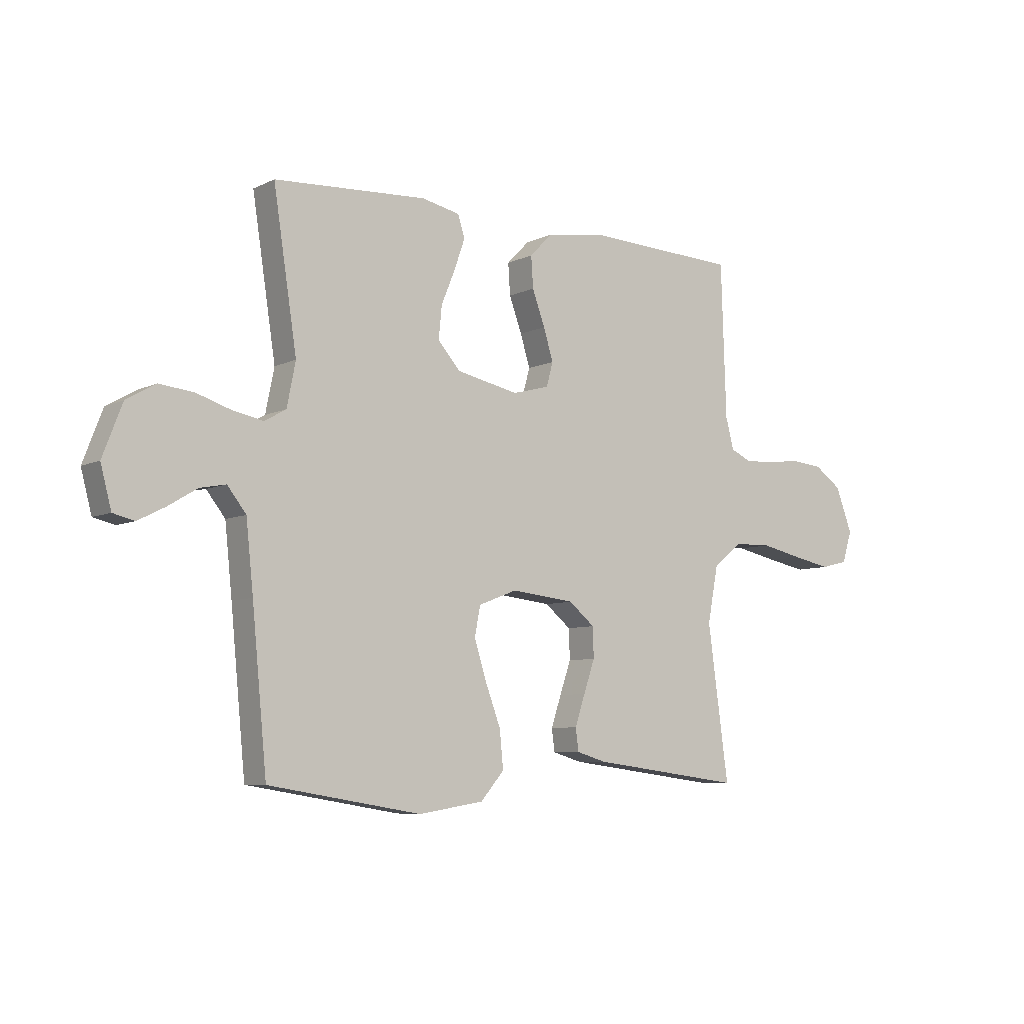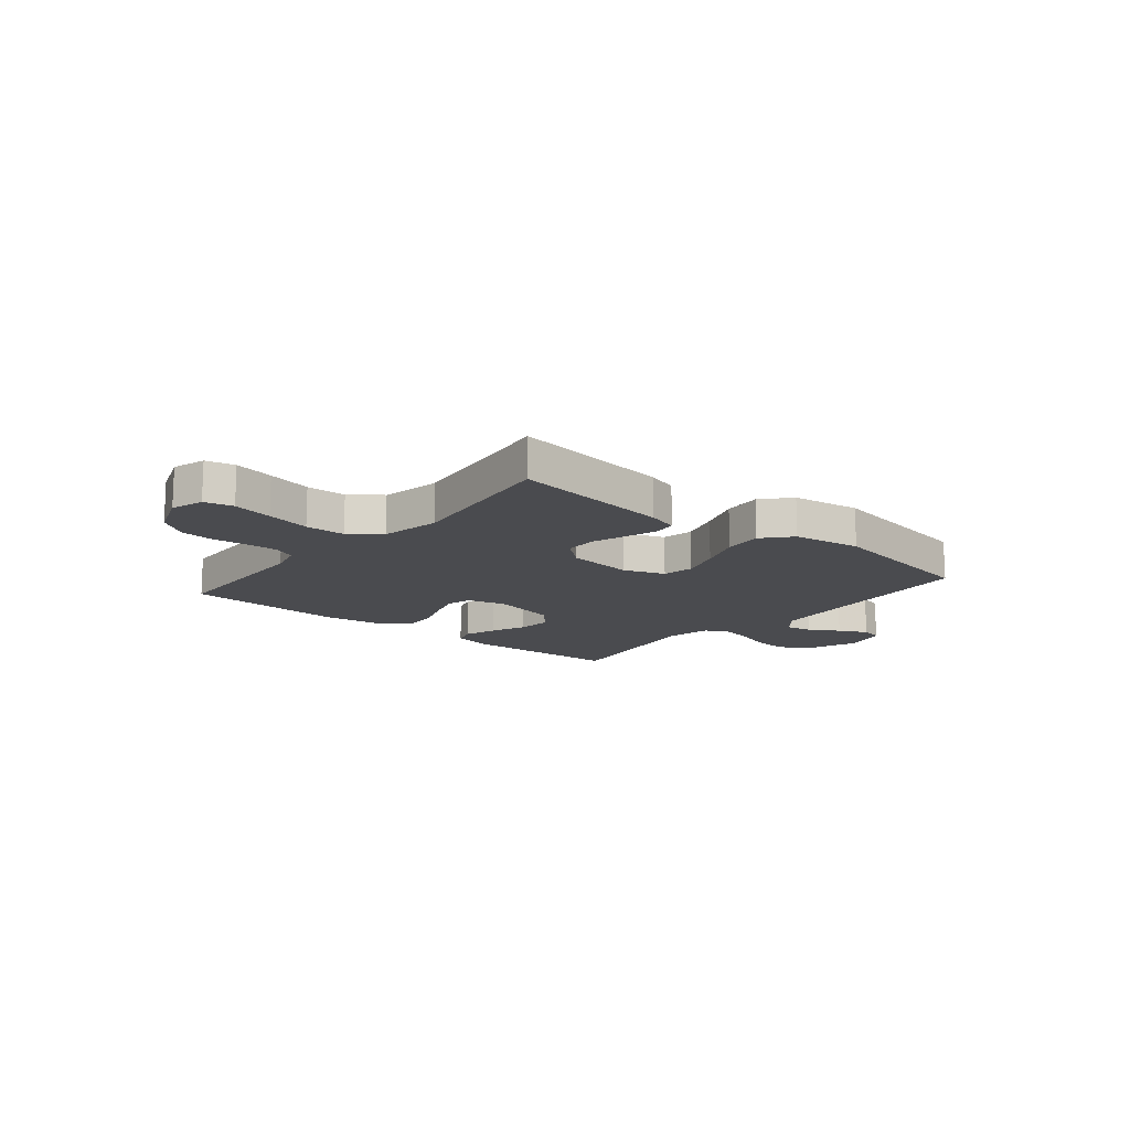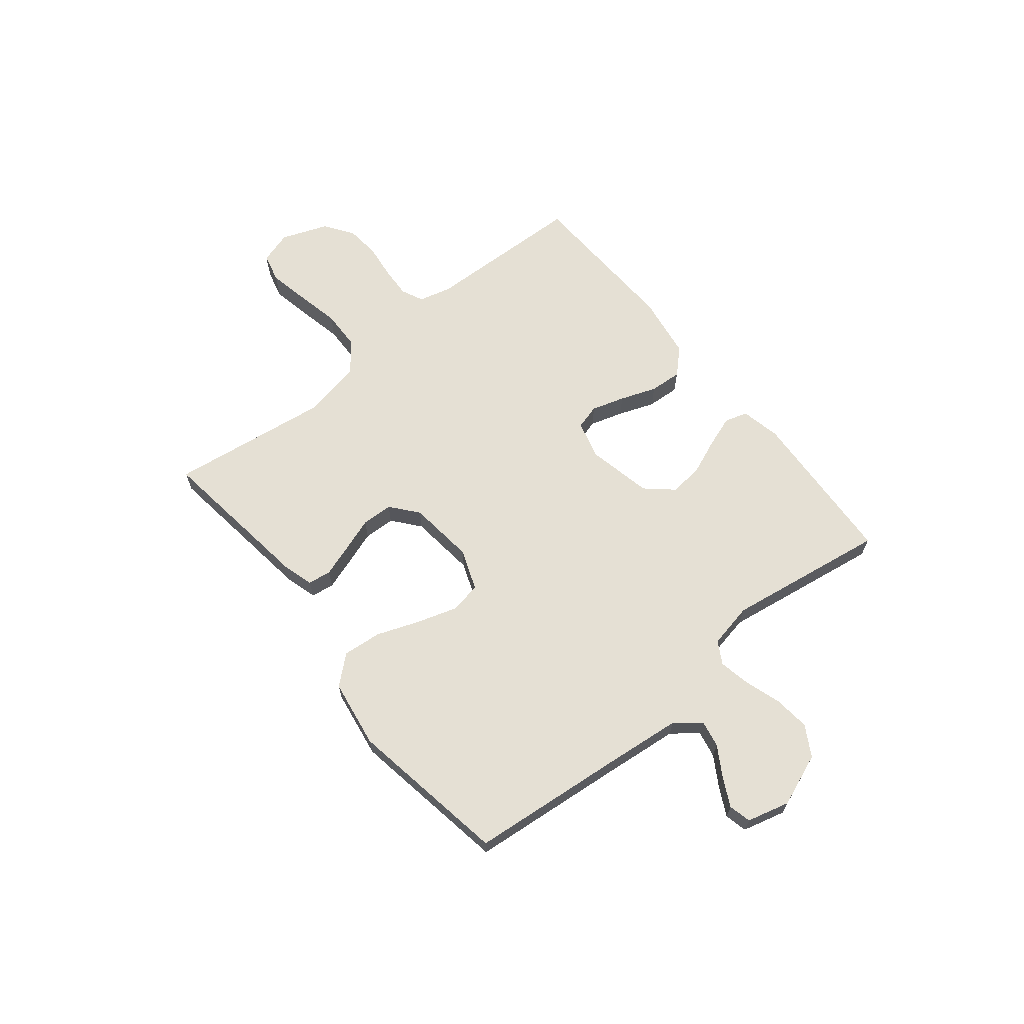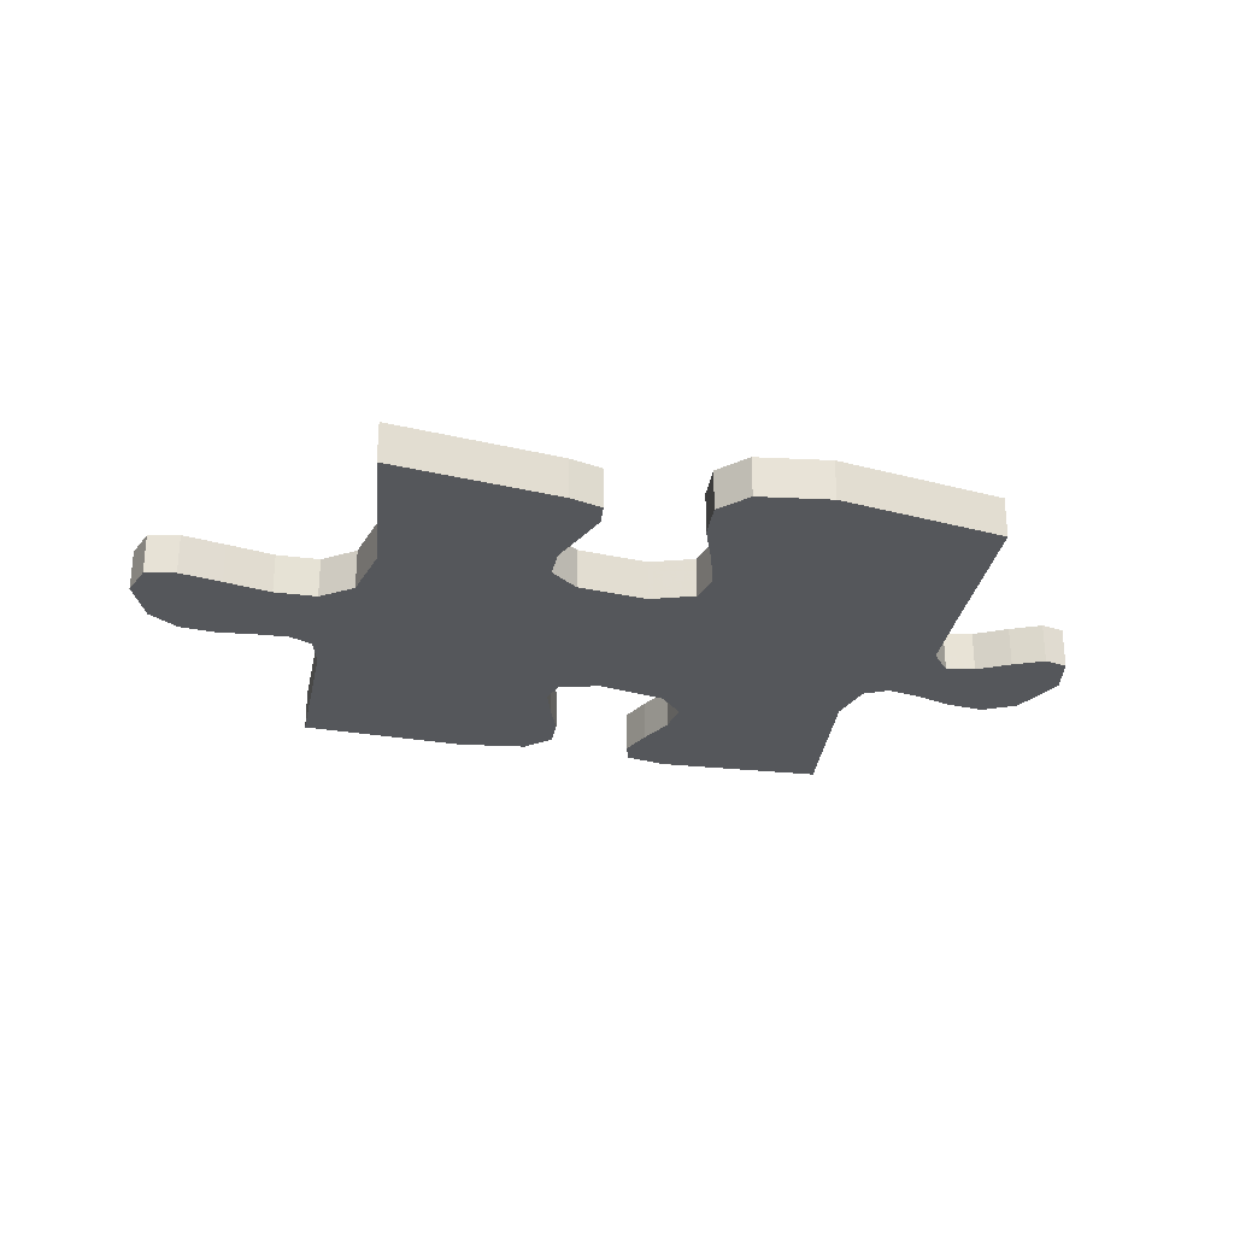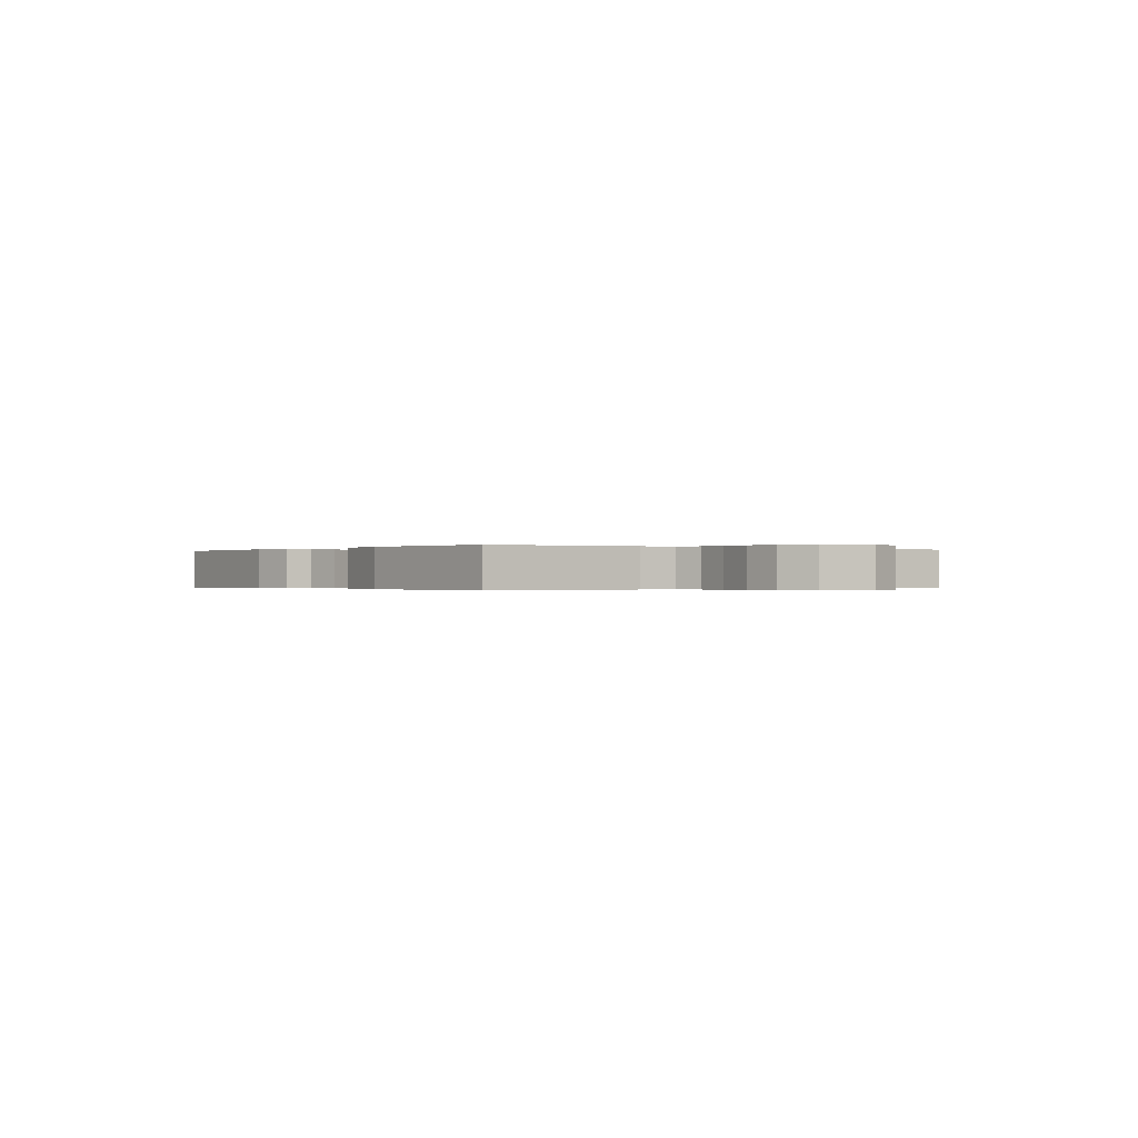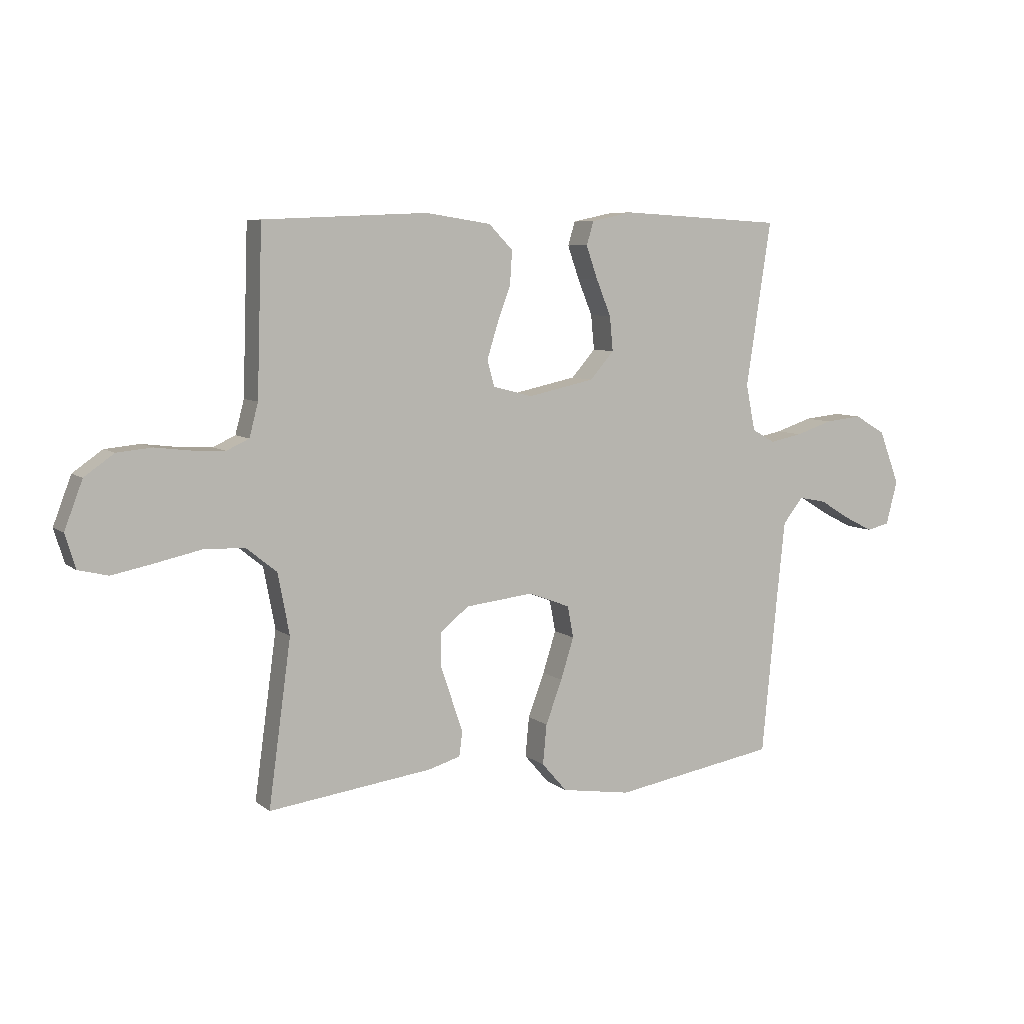
<metadata>
{"format":"obj","ext":"obj","renderer":"f3d","projection":"perspective","resolution":1024,"background":"white","views":[{"elev":-7.0,"azim":-36.7,"up":"+Z"},{"elev":-14.3,"azim":140.1,"up":"+Y"},{"elev":65.7,"azim":-128.9,"up":"+Y"},{"elev":-26.7,"azim":166.7,"up":"+Y"},{"elev":-0.2,"azim":53.8,"up":"+Y"},{"elev":7.1,"azim":153.3,"up":"+Z"}]}
</metadata>
<code>
v -0.5 0.07 -0.5
v -0.529 0.07 -0.2
v -0.543 0.07 -0.066
v -0.58 0.07 -0.019
v -0.631 0.07 -0.029
v -0.687 0.07 -0.063
v -0.74 0.07 -0.09
v -0.782 0.07 -0.08
v -0.803 0.07 0
v -0.765 0.07 0.099
v -0.708 0.07 0.132
v -0.641 0.07 0.125
v -0.573 0.07 0.103
v -0.513 0.07 0.091
v -0.471 0.07 0.115
v -0.454 0.07 0.2
v -0.5 0.07 0.5
v -0.2 0.07 0.517
v -0.125 0.07 0.501
v -0.112 0.07 0.458
v -0.133 0.07 0.398
v -0.16 0.07 0.332
v -0.166 0.07 0.269
v -0.122 0.07 0.219
v 0 0.07 0.193
v 0.072 0.07 0.212
v 0.085 0.07 0.259
v 0.066 0.07 0.321
v 0.041 0.07 0.389
v 0.037 0.07 0.45
v 0.081 0.07 0.495
v 0.2 0.07 0.513
v 0.5 0.07 0.5
v 0.51 0.07 0.2
v 0.526 0.07 0.139
v 0.567 0.07 0.12
v 0.626 0.07 0.123
v 0.691 0.07 0.131
v 0.755 0.07 0.125
v 0.809 0.07 0.087
v 0.842 0.07 0
v 0.823 0.07 -0.062
v 0.769 0.07 -0.075
v 0.694 0.07 -0.06
v 0.611 0.07 -0.042
v 0.536 0.07 -0.044
v 0.48 0.07 -0.089
v 0.459 0.07 -0.2
v 0.5 0.07 -0.5
v 0.2 0.07 -0.461
v 0.142 0.07 -0.444
v 0.136 0.07 -0.4
v 0.156 0.07 -0.34
v 0.178 0.07 -0.276
v 0.176 0.07 -0.217
v 0.125 0.07 -0.175
v 0 0.07 -0.161
v -0.076 0.07 -0.19
v -0.087 0.07 -0.248
v -0.063 0.07 -0.324
v -0.033 0.07 -0.404
v -0.026 0.07 -0.477
v -0.072 0.07 -0.53
v -0.2 0.07 -0.55
v -0.5 0 -0.5
v -0.529 0 -0.2
v -0.543 0 -0.066
v -0.58 0 -0.019
v -0.631 0 -0.029
v -0.687 0 -0.063
v -0.74 0 -0.09
v -0.782 0 -0.08
v -0.803 0 0
v -0.765 0 0.099
v -0.708 0 0.132
v -0.641 0 0.125
v -0.573 0 0.103
v -0.513 0 0.091
v -0.471 0 0.115
v -0.454 0 0.2
v -0.5 0 0.5
v -0.2 0 0.517
v -0.125 0 0.501
v -0.112 0 0.458
v -0.133 0 0.398
v -0.16 0 0.332
v -0.166 0 0.269
v -0.122 0 0.219
v 0 0 0.193
v 0.072 0 0.212
v 0.085 0 0.259
v 0.066 0 0.321
v 0.041 0 0.389
v 0.037 0 0.45
v 0.081 0 0.495
v 0.2 0 0.513
v 0.5 0 0.5
v 0.51 0 0.2
v 0.526 0 0.139
v 0.567 0 0.12
v 0.626 0 0.123
v 0.691 0 0.131
v 0.755 0 0.125
v 0.809 0 0.087
v 0.842 0 0
v 0.823 0 -0.062
v 0.769 0 -0.075
v 0.694 0 -0.06
v 0.611 0 -0.042
v 0.536 0 -0.044
v 0.48 0 -0.089
v 0.459 0 -0.2
v 0.5 0 -0.5
v 0.2 0 -0.461
v 0.142 0 -0.444
v 0.136 0 -0.4
v 0.156 0 -0.34
v 0.178 0 -0.276
v 0.176 0 -0.217
v 0.125 0 -0.175
v 0 0 -0.161
v -0.076 0 -0.19
v -0.087 0 -0.248
v -0.063 0 -0.324
v -0.033 0 -0.404
v -0.026 0 -0.477
v -0.072 0 -0.53
v -0.2 0 -0.55
f 64 1 2
f 63 64 2
f 62 63 2
f 61 62 2
f 60 61 2
f 59 60 2 3
f 58 59 3 4
f 57 58 4
f 56 57 4
f 52 53 54
f 51 52 54
f 50 51 54
f 49 50 54
f 48 49 54
f 47 48 54 55
f 46 47 55 56
f 43 44 45
f 42 43 45
f 41 42 45
f 40 41 45
f 39 40 45
f 38 39 45
f 37 38 45
f 36 37 45 46
f 46 56 4
f 36 46 4
f 35 36 4
f 32 33 34
f 31 32 34
f 30 31 34
f 29 30 34
f 28 29 34
f 27 28 34 35
f 20 21 22
f 19 20 22
f 18 19 22
f 17 18 22
f 16 17 22
f 15 16 22 23
f 14 15 23 24
f 11 12 13
f 10 11 13
f 9 10 13
f 8 9 13
f 7 8 13
f 6 7 13
f 5 6 13
f 4 5 13 14
f 26 27 35
f 25 26 35 4
f 4 14 24 25
f 66 65 128
f 66 128 127
f 66 127 126
f 66 126 125
f 66 125 124
f 67 66 124 123
f 68 67 123 122
f 68 122 121
f 68 121 120
f 118 117 116
f 118 116 115
f 118 115 114
f 118 114 113
f 118 113 112
f 119 118 112 111
f 120 119 111 110
f 109 108 107
f 109 107 106
f 109 106 105
f 109 105 104
f 109 104 103
f 109 103 102
f 109 102 101
f 110 109 101 100
f 68 120 110
f 68 110 100
f 68 100 99
f 98 97 96
f 98 96 95
f 98 95 94
f 98 94 93
f 98 93 92
f 99 98 92 91
f 86 85 84
f 86 84 83
f 86 83 82
f 86 82 81
f 86 81 80
f 87 86 80 79
f 88 87 79 78
f 77 76 75
f 77 75 74
f 77 74 73
f 77 73 72
f 77 72 71
f 77 71 70
f 77 70 69
f 78 77 69 68
f 99 91 90
f 68 99 90 89
f 89 88 78 68
f 1 65 66 2
f 2 66 67 3
f 3 67 68 4
f 4 68 69 5
f 5 69 70 6
f 6 70 71 7
f 7 71 72 8
f 8 72 73 9
f 9 73 74 10
f 10 74 75 11
f 11 75 76 12
f 12 76 77 13
f 13 77 78 14
f 14 78 79 15
f 15 79 80 16
f 16 80 81 17
f 17 81 82 18
f 18 82 83 19
f 19 83 84 20
f 20 84 85 21
f 21 85 86 22
f 22 86 87 23
f 23 87 88 24
f 24 88 89 25
f 25 89 90 26
f 26 90 91 27
f 27 91 92 28
f 28 92 93 29
f 29 93 94 30
f 30 94 95 31
f 31 95 96 32
f 32 96 97 33
f 33 97 98 34
f 34 98 99 35
f 35 99 100 36
f 36 100 101 37
f 37 101 102 38
f 38 102 103 39
f 39 103 104 40
f 40 104 105 41
f 41 105 106 42
f 42 106 107 43
f 43 107 108 44
f 44 108 109 45
f 45 109 110 46
f 46 110 111 47
f 47 111 112 48
f 48 112 113 49
f 49 113 114 50
f 50 114 115 51
f 51 115 116 52
f 52 116 117 53
f 53 117 118 54
f 54 118 119 55
f 55 119 120 56
f 56 120 121 57
f 57 121 122 58
f 58 122 123 59
f 59 123 124 60
f 60 124 125 61
f 61 125 126 62
f 62 126 127 63
f 63 127 128 64
f 64 128 65 1

</code>
